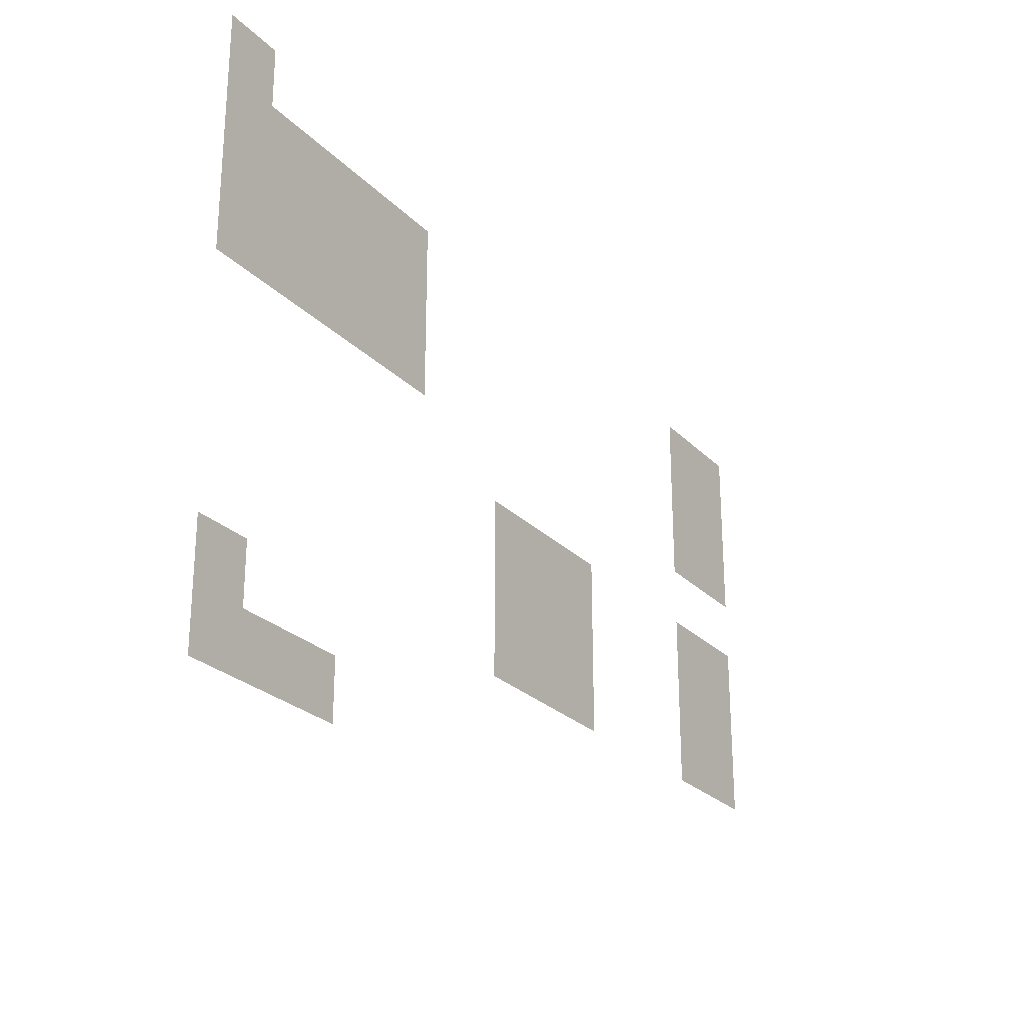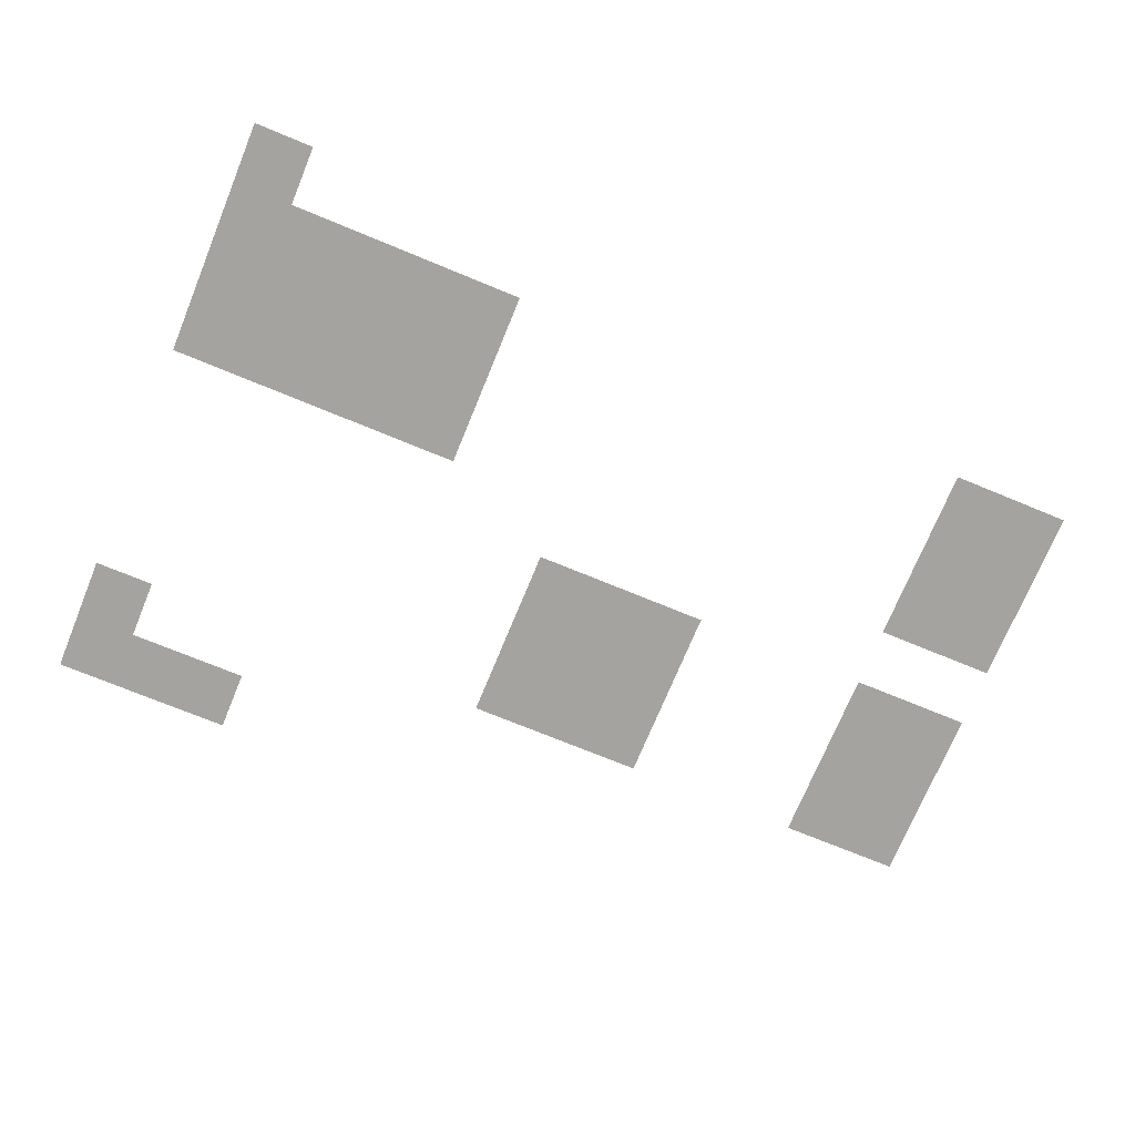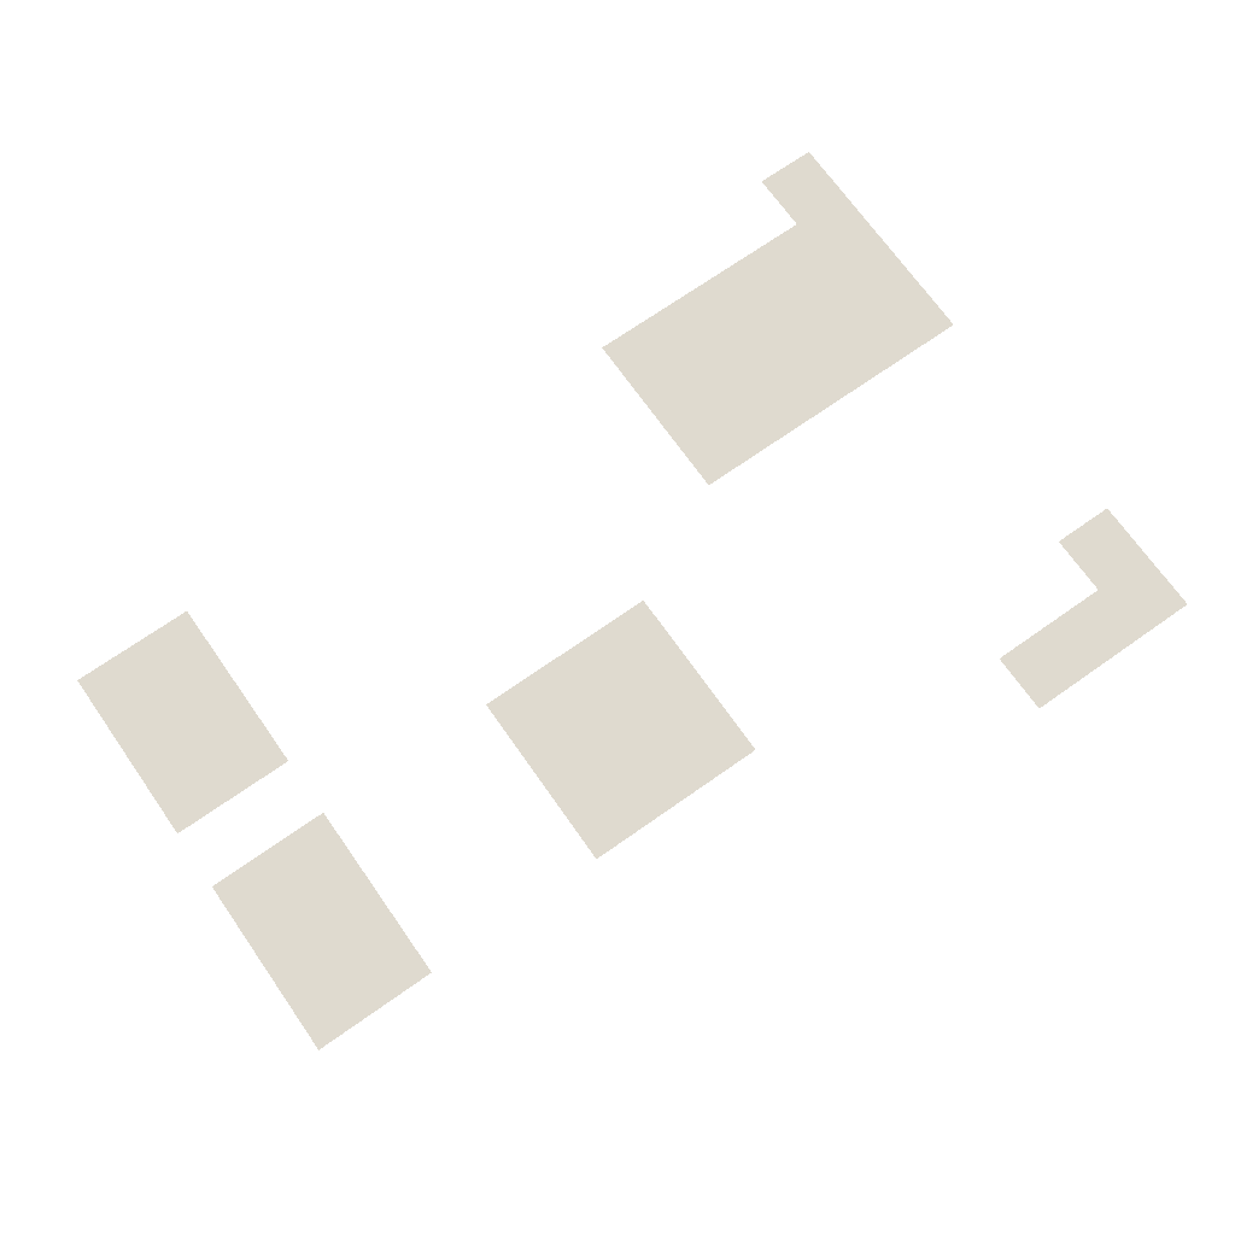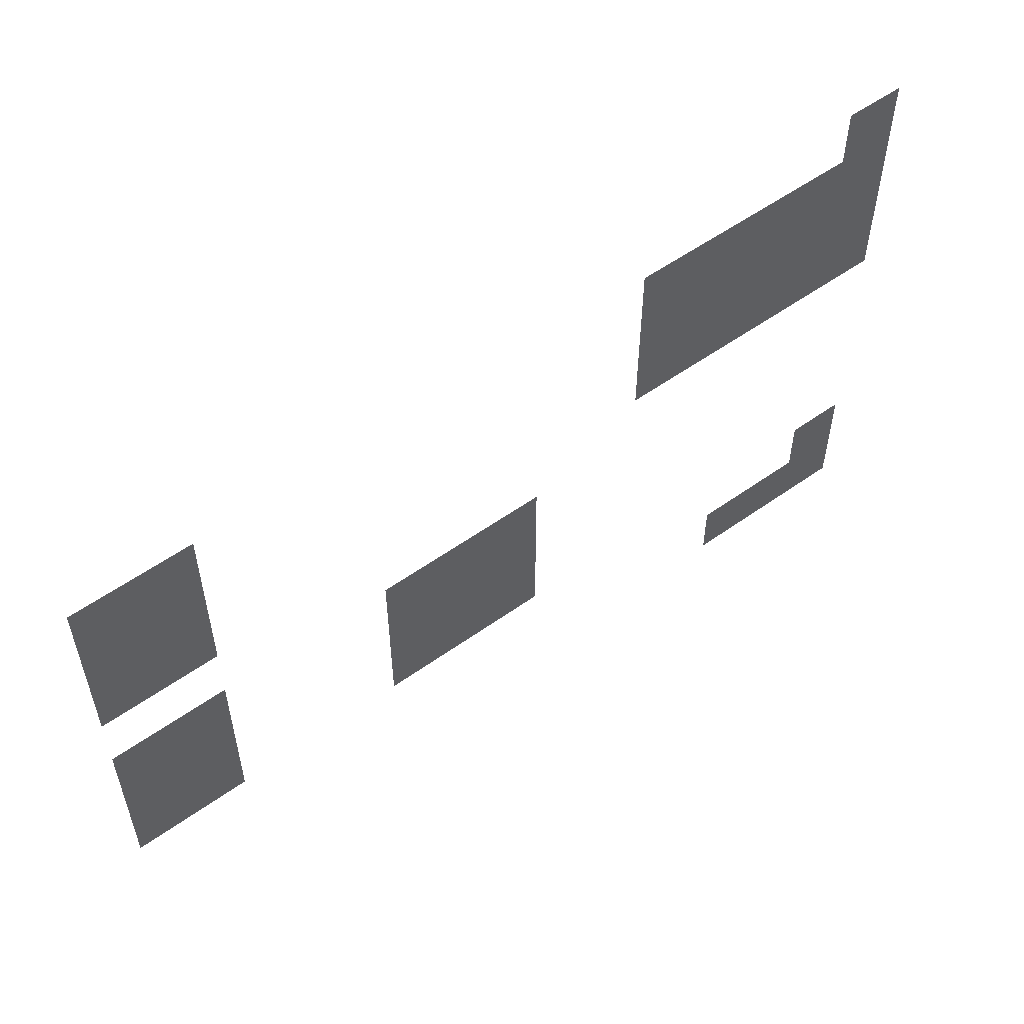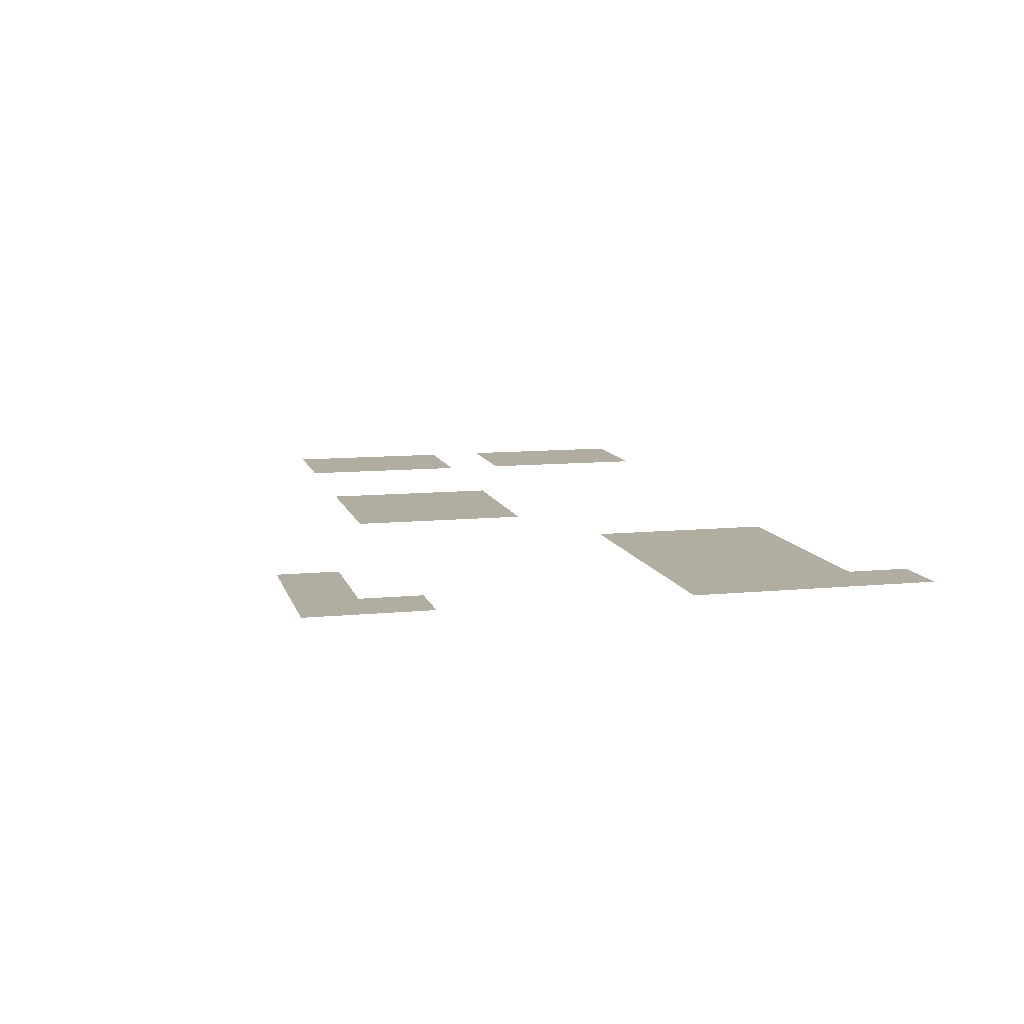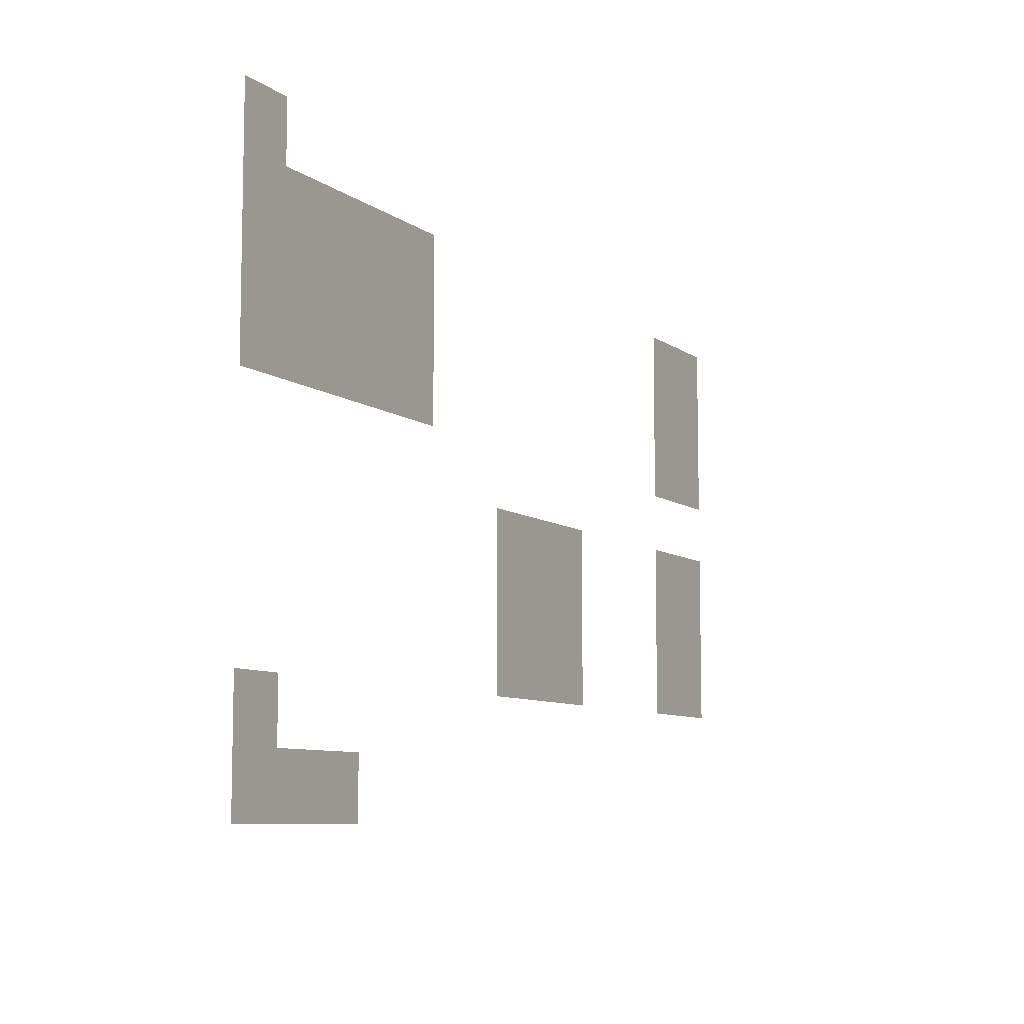
<metadata>
{"format":"obj","ext":"obj","renderer":"f3d","projection":"perspective","resolution":1024,"background":"white","views":[{"elev":-25.5,"azim":122.8,"up":"+Y"},{"elev":-72.8,"azim":157.6,"up":"+Z"},{"elev":70.7,"azim":-35.1,"up":"+Z"},{"elev":55.2,"azim":-37.0,"up":"+Y"},{"elev":10.4,"azim":76.1,"up":"+Z"},{"elev":-8.3,"azim":118.7,"up":"+Y"}]}
</metadata>
<code>
v 0 -2 0
v -1 -2 0
v -1 -1 0
v 0 -1 0
v -2 -2 0
v -2 -1 0
v -3 -2 0
v -3 -1 0
v -4 -2 0
v -4 -1 0
v -5 -2 0
v -5 -1 0
v -13 -2 0
v -14 -2 0
v -14 -1 0
v -13 -1 0
v -15 -2 0
v -15 -1 0
v 0 -3 0
v -1 -3 0
v -2 -3 0
v -3 -3 0
v -4 -3 0
v -5 -3 0
v -13 -3 0
v -14 -3 0
v -15 -3 0
v 0 -4 0
v -1 -4 0
v -2 -4 0
v -3 -4 0
v -4 -4 0
v -5 -4 0
v -13 -4 0
v -14 -4 0
v -15 -4 0
v -7 -6 0
v -8 -6 0
v -8 -5 0
v -7 -5 0
v -9 -6 0
v -9 -5 0
v -10 -6 0
v -10 -5 0
v -13 -6 0
v -14 -6 0
v -14 -5 0
v -13 -5 0
v -15 -6 0
v -15 -5 0
v -7 -7 0
v -8 -7 0
v -9 -7 0
v -10 -7 0
v -13 -7 0
v -14 -7 0
v -15 -7 0
v -7 -8 0
v -8 -8 0
v -9 -8 0
v -10 -8 0
v -13 -8 0
v -14 -8 0
v -15 -8 0
v 0 -9 0
v -1 -9 0
v -1 -8 0
v 0 -8 0
v 0 -10 0
v -1 -10 0
v -2 -10 0
v -2 -9 0
v -3 -10 0
v -3 -9 0
v -1 0 0
v 0 0 0
g mesh_0001
f 1 2 3 4
f 2 5 6 3
f 5 7 8 6
f 7 9 10 8
f 9 11 12 10
f 13 14 15 16
f 14 17 18 15
f 19 20 2 1
f 20 21 5 2
f 21 22 7 5
f 22 23 9 7
f 23 24 11 9
f 25 26 14 13
f 26 27 17 14
f 28 29 20 19
f 29 30 21 20
f 30 31 22 21
f 31 32 23 22
f 32 33 24 23
f 34 35 26 25
f 35 36 27 26
f 37 38 39 40
f 38 41 42 39
f 41 43 44 42
f 45 46 47 48
f 46 49 50 47
f 51 52 38 37
f 52 53 41 38
f 53 54 43 41
f 55 56 46 45
f 56 57 49 46
f 58 59 52 51
f 59 60 53 52
f 60 61 54 53
f 62 63 56 55
f 63 64 57 56
f 65 66 67 68
f 69 70 66 65
f 70 71 72 66
f 71 73 74 72
g mesh_tile_0017
f 4 3 75 76
g mesh_tile_0023
f 4 3 75 76
g mesh_tile_0021
f 4 3 75 76
g mesh_tile_0015
f 4 3 75 76
g mesh_tile_0018
f 4 3 75 76
g mesh_tile_0020
f 4 3 75 76

</code>
